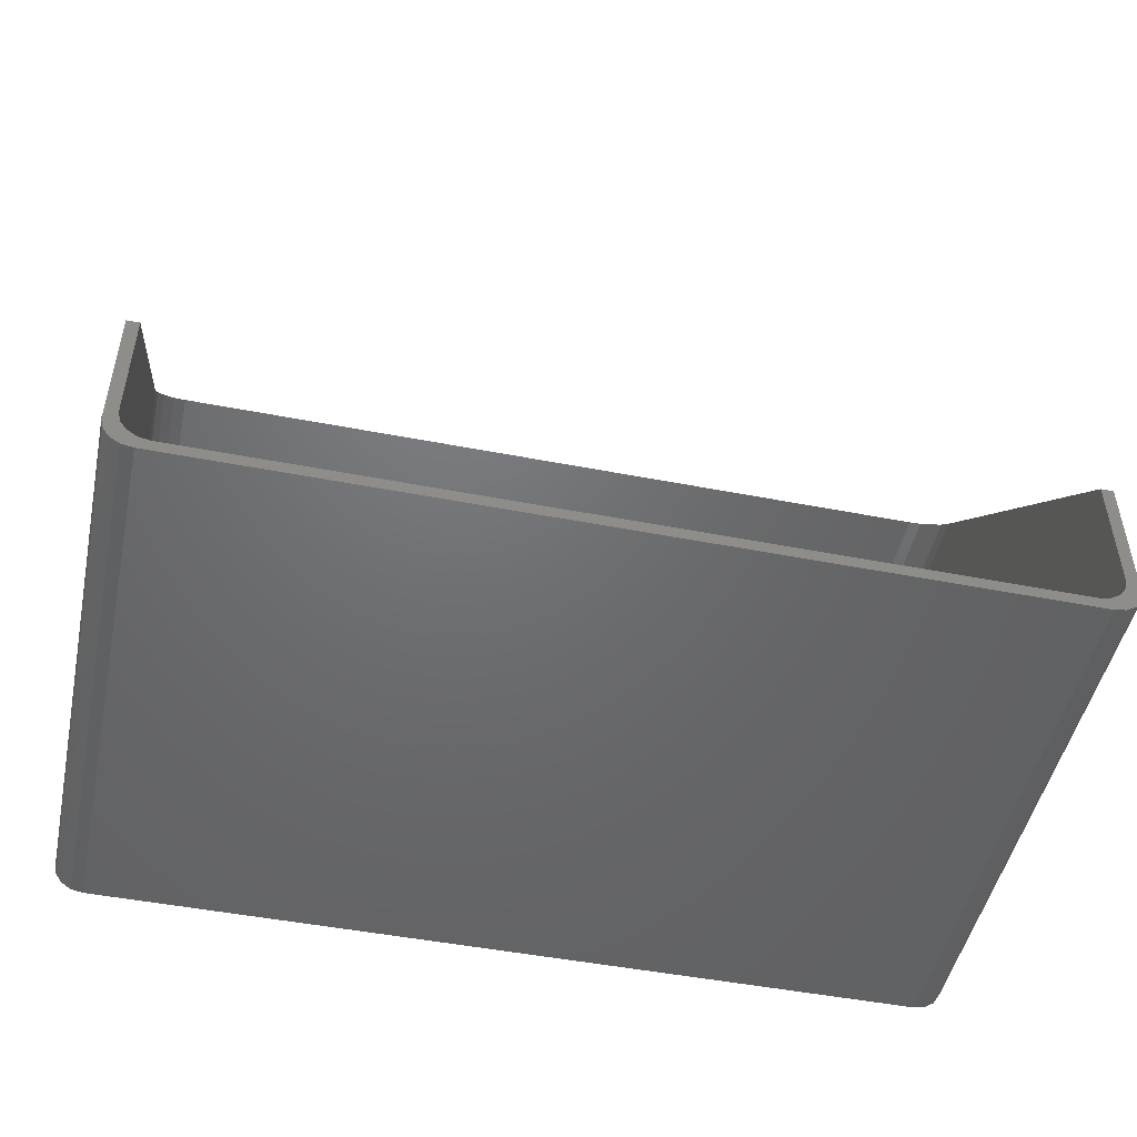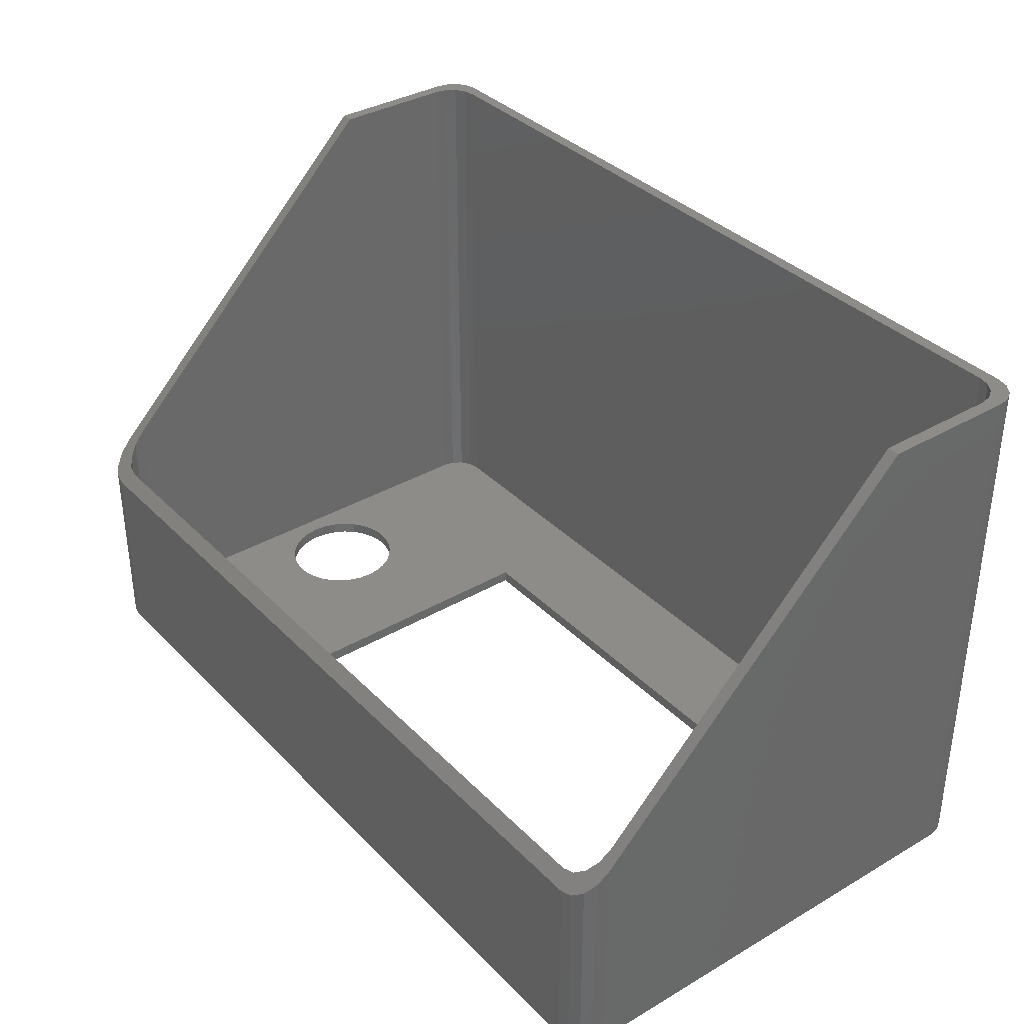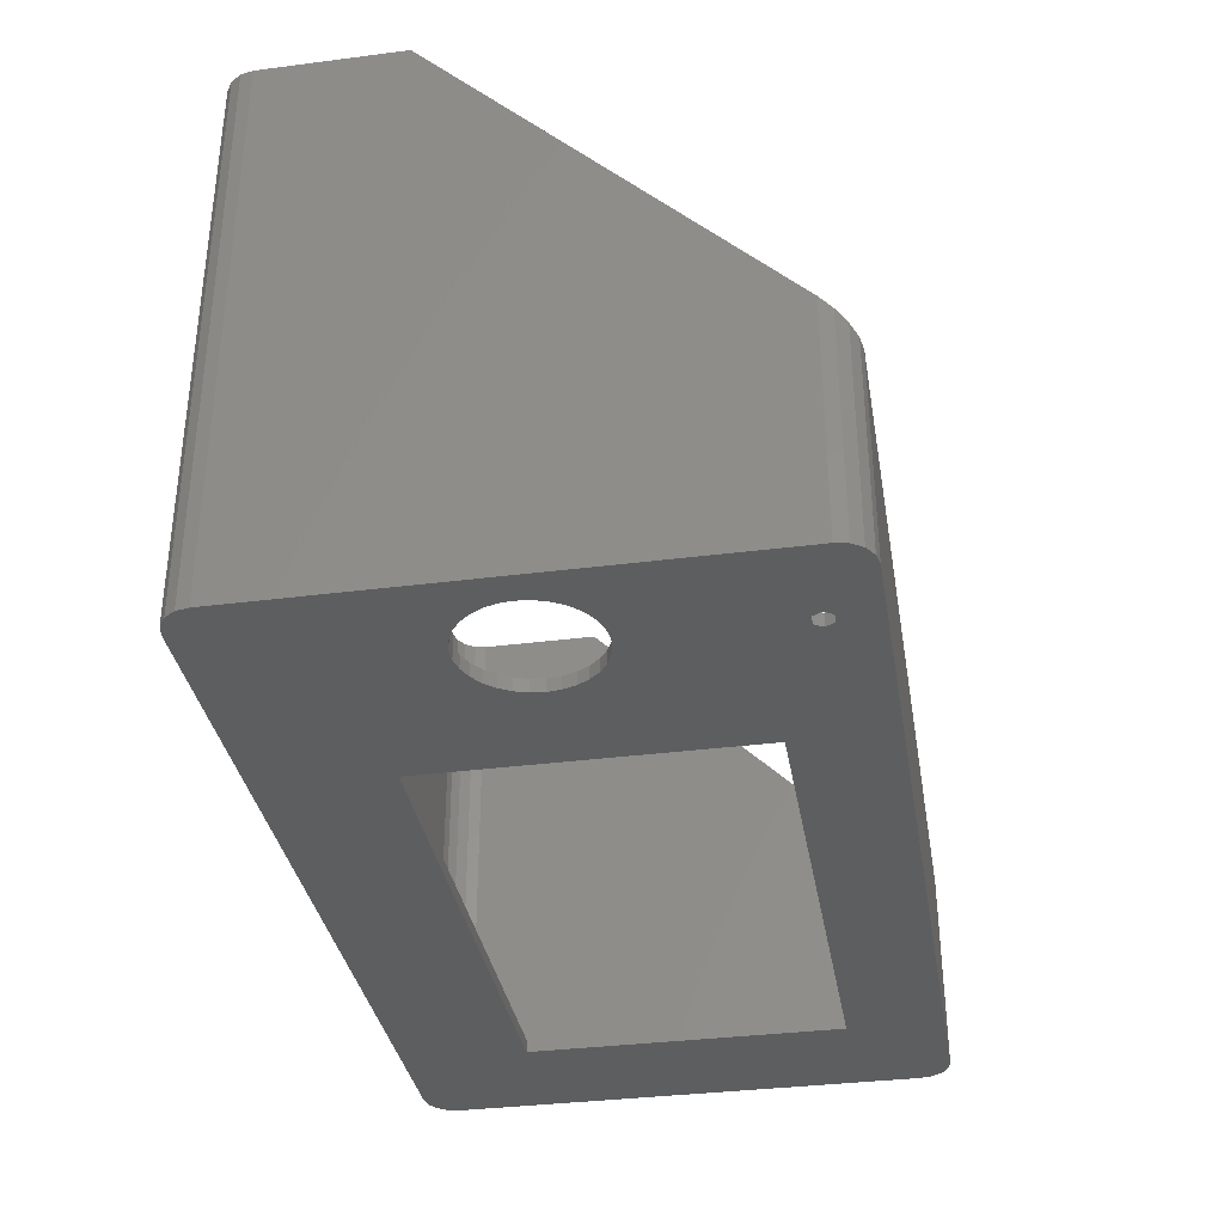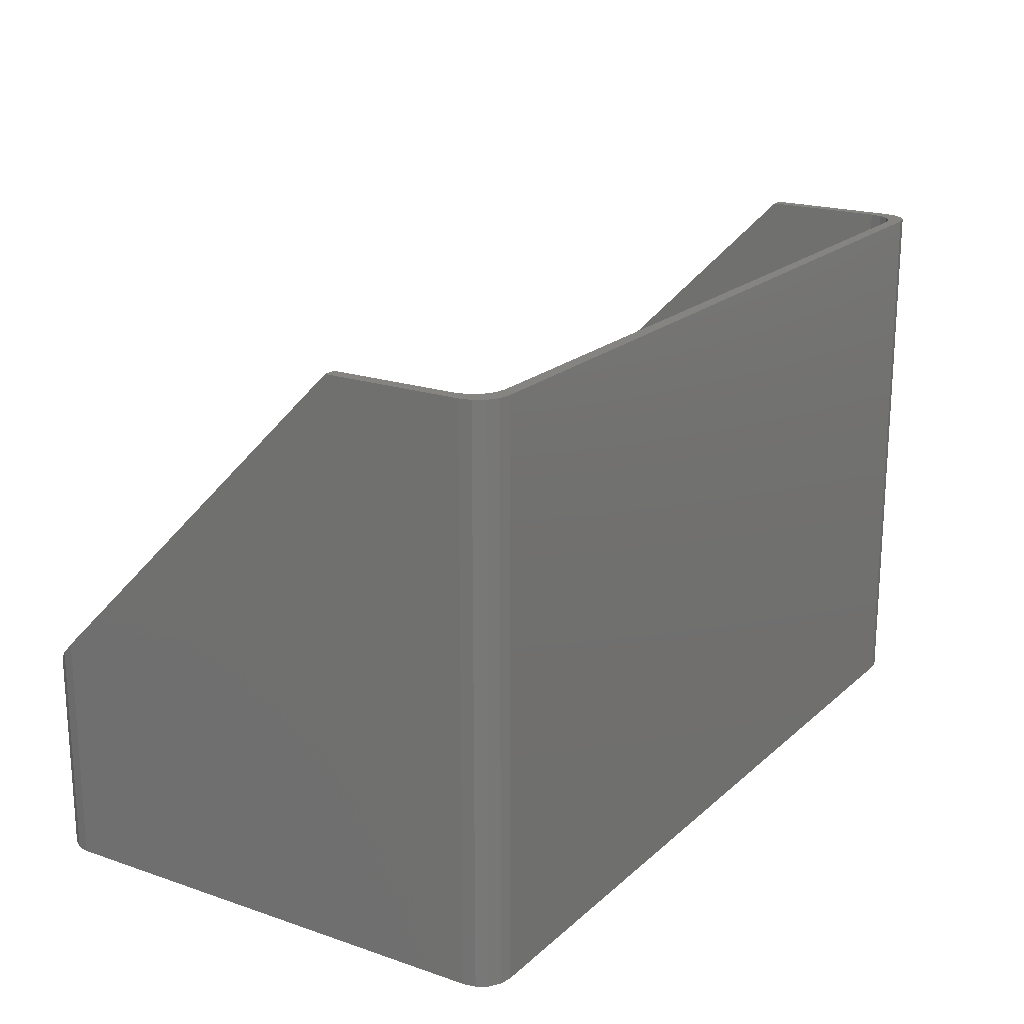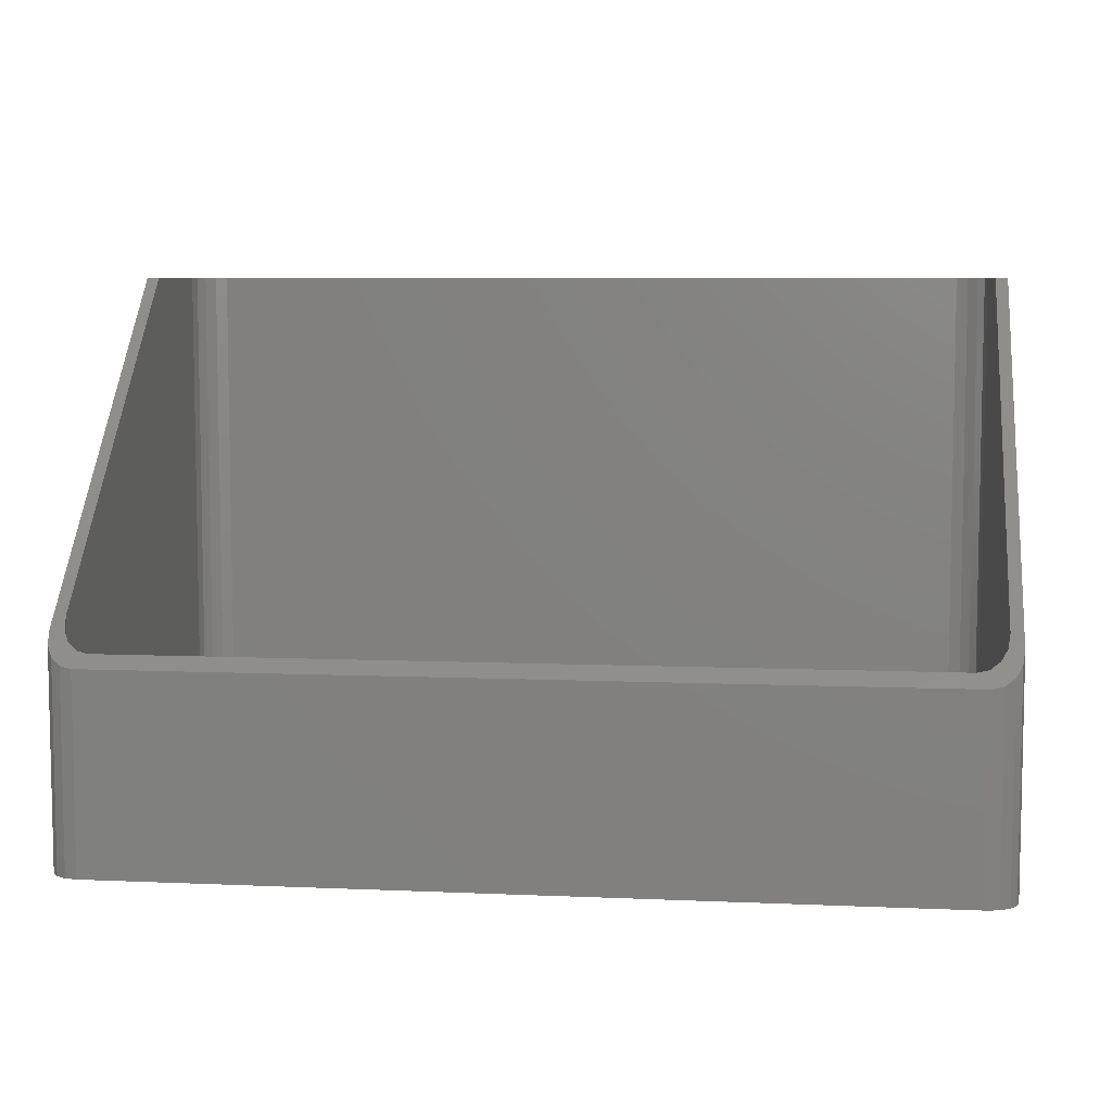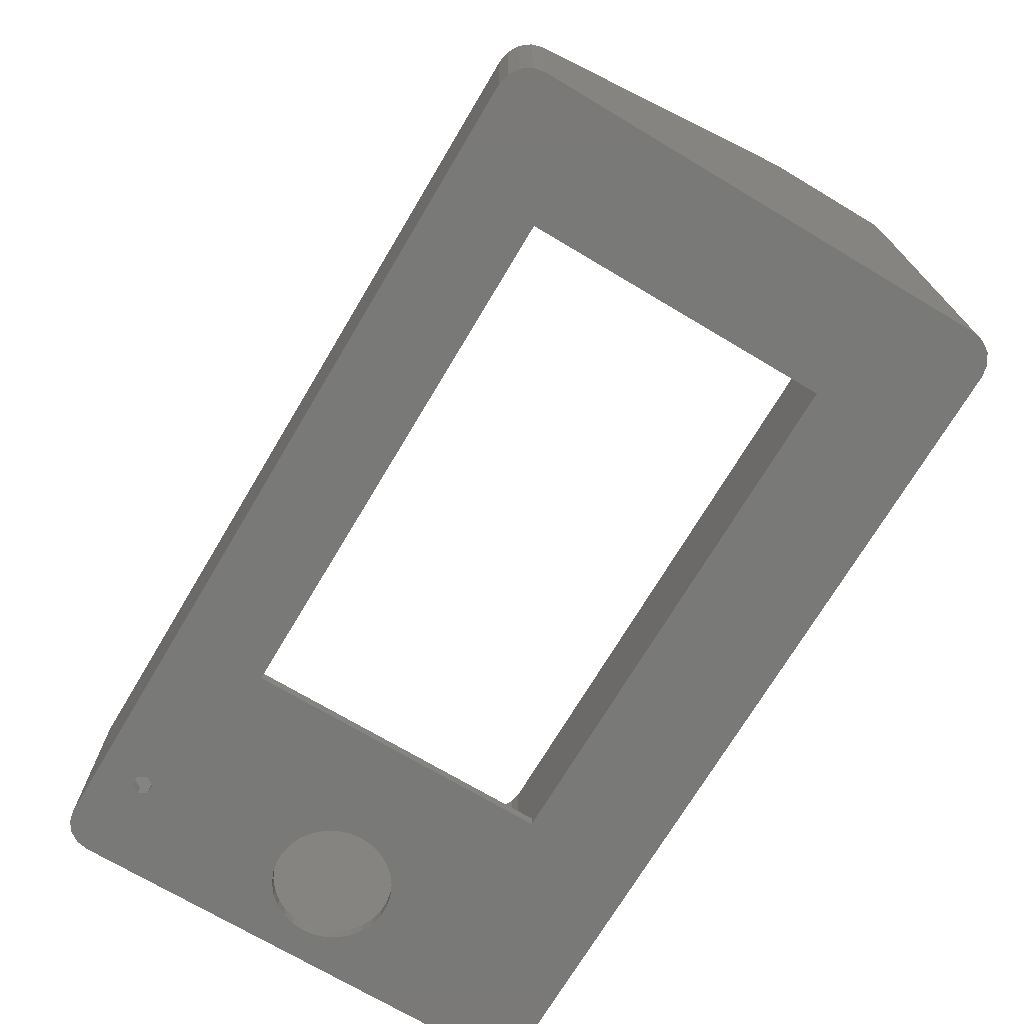
<metadata>
{"format":"stl","ext":"stl","renderer":"f3d","projection":"perspective","resolution":1024,"background":"white","views":[{"elev":-48.7,"azim":-12.2,"up":"+Y"},{"elev":35.7,"azim":-127.5,"up":"+Z"},{"elev":-35.0,"azim":99.7,"up":"+Z"},{"elev":19.6,"azim":-57.6,"up":"+Z"},{"elev":7.0,"azim":-172.8,"up":"+Z"},{"elev":-71.9,"azim":-120.8,"up":"+Z"}]}
</metadata>
<code>
# stl→obj: 164 verts, 336 faces
v 3.087 84.62 0
v 5 85 32.16
v 5 85 0
v 3.087 84.62 32.54
v 0.3806 81.91 0
v 1.464 83.54 33.62
v 1.464 83.54 0
v 0.3806 81.91 35.24
v 1.464 1.464 0
v 3.087 0.3806 90
v 1.464 1.464 90
v 3.087 0.3806 0
v 143.5 83.54 0
v 141.9 84.62 32.54
v 143.5 83.54 33.62
v 141.9 84.62 0
v 0 5 0
v 0 80 37.16
v 0 80 0
v 0 27.16 90
v 0 5 90
v 140 85 32.16
v 140 85 0
v 5 0 90
v 5 0 0
v 140 0 0
v 141.9 0.3806 90
v 140 0 90
v 141.9 0.3806 0
v 0.3806 3.087 0
v 0.3806 3.087 90
v 131 76.11 0
v 133.2 51.82 0
v 131.2 52.25 0
v 131.8 77.5 0
v 129.4 76.11 0
v 129.2 52.25 0
v 127.2 51.82 0
v 125.3 50.99 0
v 145 5 0
v 139.8 40.46 0
v 140 42.5 0
v 139.2 38.51 0
v 138.1 36.74 0
v 136.8 35.22 0
v 135.1 34.01 0
v 133.2 33.18 0
v 131.2 32.75 0
v 129.2 32.75 0
v 127.2 33.18 0
v 104 20 0
v 125.3 34.01 0
v 123.6 35.22 0
v 122.3 36.74 0
v 120.6 40.46 0
v 120.4 42.5 0
v 121.2 38.51 0
v 20 70 0
v 20 20 0
v 144.6 3.087 0
v 145 80 0
v 143.5 1.464 0
v 139.8 44.54 0
v 139.2 46.49 0
v 138.1 48.26 0
v 136.8 49.78 0
v 135.1 50.99 0
v 144.6 81.91 0
v 131 78.89 0
v 129.4 78.89 0
v 104 70 0
v 123.6 49.78 0
v 122.3 48.26 0
v 121.2 46.49 0
v 120.6 44.54 0
v 128.6 77.5 0
v 2 7 90
v 2 27.16 90
v 143 7 90
v 145 5 90
v 145 27.16 90
v 142.6 5.087 90
v 143 27.16 90
v 144.6 3.087 90
v 141.5 3.464 90
v 143.5 1.464 90
v 139.9 2.381 90
v 138 2 90
v 7 2 90
v 5.087 2.381 90
v 3.464 3.464 90
v 2.381 5.087 90
v 145 80 37.16
v 144.6 81.91 35.24
v 5.087 82.62 2
v 7 83 34.16
v 5.087 82.62 34.54
v 7 83 2
v 2.381 79.91 2
v 3.464 81.54 35.62
v 2.381 79.91 37.24
v 3.464 81.54 2
v 141.5 81.54 2
v 139.9 82.62 34.54
v 139.9 82.62 2
v 141.5 81.54 35.62
v 2 7 2
v 2 78 39.16
v 2 78 2
v 138 83 34.16
v 138 83 2
v 7 2 2
v 5.087 2.381 2
v 139.9 2.381 2
v 138 2 2
v 2.381 5.087 2
v 143 78 2
v 142.6 79.91 2
v 140 42.5 2
v 143 7 2
v 139.8 40.46 2
v 139.2 38.51 2
v 139.8 44.54 2
v 139.2 46.49 2
v 138.1 48.26 2
v 131.8 77.5 2
v 136.8 49.78 2
v 133.2 51.82 2
v 131 76.11 2
v 135.1 50.99 2
v 131 78.89 2
v 129.4 78.89 2
v 129.4 76.11 2
v 125.3 50.99 2
v 127.2 51.82 2
v 104 70 2
v 123.6 49.78 2
v 122.3 48.26 2
v 121.2 46.49 2
v 120.6 44.54 2
v 120.4 42.5 2
v 128.6 77.5 2
v 20 70 2
v 138.1 36.74 2
v 136.8 35.22 2
v 135.1 34.01 2
v 133.2 33.18 2
v 131.2 32.75 2
v 129.2 32.75 2
v 142.6 5.087 2
v 141.5 3.464 2
v 127.2 33.18 2
v 104 20 2
v 125.3 34.01 2
v 123.6 35.22 2
v 122.3 36.74 2
v 121.2 38.51 2
v 120.6 40.46 2
v 20 20 2
v 3.464 3.464 2
v 131.2 52.25 2
v 129.2 52.25 2
v 143 78 39.16
v 142.6 79.91 37.24
f 1 2 3
f 2 1 4
f 5 6 7
f 6 5 8
f 7 4 1
f 4 7 6
f 9 10 11
f 10 9 12
f 13 14 15
f 14 13 16
f 17 18 19
f 18 17 20
f 20 17 21
f 16 22 14
f 22 16 23
f 23 2 22
f 2 23 3
f 12 24 10
f 24 12 25
f 26 27 28
f 27 26 29
f 30 21 17
f 21 30 31
f 32 33 34
f 33 32 35
f 34 36 32
f 37 36 34
f 38 36 37
f 39 36 38
f 40 41 42
f 40 43 41
f 40 44 43
f 40 45 44
f 40 46 45
f 40 47 46
f 40 48 47
f 26 49 48
f 26 50 49
f 51 50 26
f 50 51 52
f 52 51 53
f 53 51 54
f 55 51 56
f 57 51 55
f 54 51 57
f 25 51 26
f 19 58 59
f 51 25 59
f 17 59 25
f 17 25 12
f 19 59 17
f 17 12 9
f 58 19 3
f 17 9 30
f 3 19 1
f 1 19 7
f 7 19 5
f 26 40 60
f 40 42 61
f 26 60 62
f 63 61 42
f 26 62 29
f 64 61 63
f 48 40 26
f 65 61 64
f 66 61 65
f 67 61 66
f 35 61 67
f 23 61 35
f 68 23 13
f 61 23 68
f 35 67 33
f 13 23 16
f 69 23 35
f 70 23 69
f 71 36 39
f 71 39 72
f 71 72 73
f 71 73 74
f 71 74 75
f 71 56 51
f 56 71 75
f 36 71 76
f 71 70 76
f 71 23 70
f 3 71 58
f 71 3 23
f 20 77 78
f 31 77 21
f 77 20 21
f 77 31 11
f 79 80 81
f 82 80 79
f 79 81 83
f 80 82 84
f 85 84 82
f 84 85 86
f 86 85 27
f 87 27 85
f 27 87 28
f 88 28 87
f 89 28 88
f 89 24 28
f 90 24 89
f 10 90 91
f 90 10 24
f 11 91 92
f 11 92 77
f 91 11 10
f 19 8 5
f 8 19 18
f 86 60 84
f 60 86 62
f 40 93 81
f 40 81 80
f 93 40 61
f 68 15 94
f 15 68 13
f 61 94 93
f 94 61 68
f 25 28 24
f 28 25 26
f 29 86 27
f 86 29 62
f 9 31 30
f 31 9 11
f 84 40 80
f 40 84 60
f 95 96 97
f 96 95 98
f 99 100 101
f 100 99 102
f 102 97 100
f 97 102 95
f 103 104 105
f 104 103 106
f 107 108 78
f 107 78 77
f 108 107 109
f 105 110 111
f 110 105 104
f 98 110 96
f 110 98 111
f 112 90 89
f 90 112 113
f 114 88 87
f 88 114 115
f 92 107 77
f 107 92 116
f 111 117 118
f 117 119 120
f 111 118 103
f 121 120 119
f 122 120 121
f 111 103 105
f 117 123 119
f 117 124 123
f 117 125 124
f 117 111 126
f 117 127 125
f 128 117 129
f 117 130 127
f 117 126 129
f 111 131 126
f 111 132 131
f 133 134 135
f 133 136 134
f 134 136 137
f 137 136 138
f 138 136 139
f 140 136 141
f 139 136 140
f 132 136 142
f 98 132 111
f 132 98 136
f 109 143 98
f 136 98 143
f 144 120 122
f 145 120 144
f 146 120 145
f 147 120 146
f 148 120 147
f 149 120 148
f 120 115 150
f 151 115 114
f 150 115 151
f 120 149 115
f 152 115 149
f 153 152 154
f 153 154 155
f 153 155 156
f 153 156 157
f 153 141 136
f 141 153 158
f 158 153 157
f 152 153 115
f 112 153 159
f 153 112 115
f 143 109 159
f 109 98 95
f 107 159 109
f 109 95 102
f 159 107 112
f 109 102 99
f 112 107 113
f 113 107 160
f 160 107 116
f 117 128 130
f 128 129 161
f 133 161 129
f 133 162 161
f 136 133 142
f 133 135 162
f 109 101 108
f 101 109 99
f 151 82 150
f 82 151 85
f 120 163 117
f 163 120 83
f 83 120 79
f 118 106 103
f 106 118 164
f 117 164 118
f 164 117 163
f 115 89 88
f 89 115 112
f 151 87 85
f 87 151 114
f 91 116 92
f 116 91 160
f 150 79 120
f 79 150 82
f 113 91 90
f 91 113 160
f 159 58 143
f 58 159 59
f 51 136 71
f 136 51 153
f 58 136 143
f 136 58 71
f 51 159 153
f 159 51 59
f 42 123 63
f 123 42 119
f 38 162 135
f 162 38 37
f 47 148 147
f 148 47 48
f 67 127 130
f 127 67 66
f 138 72 137
f 72 138 73
f 39 135 134
f 135 39 38
f 64 125 65
f 125 64 124
f 63 124 64
f 124 63 123
f 65 127 66
f 127 65 125
f 34 128 161
f 128 34 33
f 37 161 162
f 161 37 34
f 33 130 128
f 130 33 67
f 140 74 139
f 74 140 75
f 139 73 138
f 73 139 74
f 141 75 140
f 75 141 56
f 72 134 137
f 134 72 39
f 41 119 42
f 119 41 121
f 45 144 44
f 144 45 145
f 158 56 141
f 56 158 55
f 44 122 43
f 122 44 144
f 50 154 152
f 154 50 52
f 155 54 156
f 54 155 53
f 157 55 158
f 55 157 57
f 46 147 146
f 147 46 47
f 43 121 41
f 121 43 122
f 49 152 149
f 152 49 50
f 52 155 154
f 155 52 53
f 156 57 157
f 57 156 54
f 45 146 145
f 146 45 46
f 48 149 148
f 149 48 49
f 35 131 69
f 131 35 126
f 142 70 132
f 70 142 76
f 70 131 132
f 131 70 69
f 32 126 35
f 126 32 129
f 32 133 129
f 133 32 36
f 133 76 142
f 76 133 36
f 93 164 163
f 106 15 14
f 94 106 164
f 104 14 22
f 14 104 106
f 22 110 104
f 22 96 110
f 2 96 22
f 2 97 96
f 4 97 2
f 97 4 100
f 6 100 4
f 8 100 6
f 100 8 101
f 18 101 8
f 101 18 108
f 20 108 18
f 108 20 78
f 164 93 94
f 106 94 15
f 93 163 81
f 81 163 83

</code>
